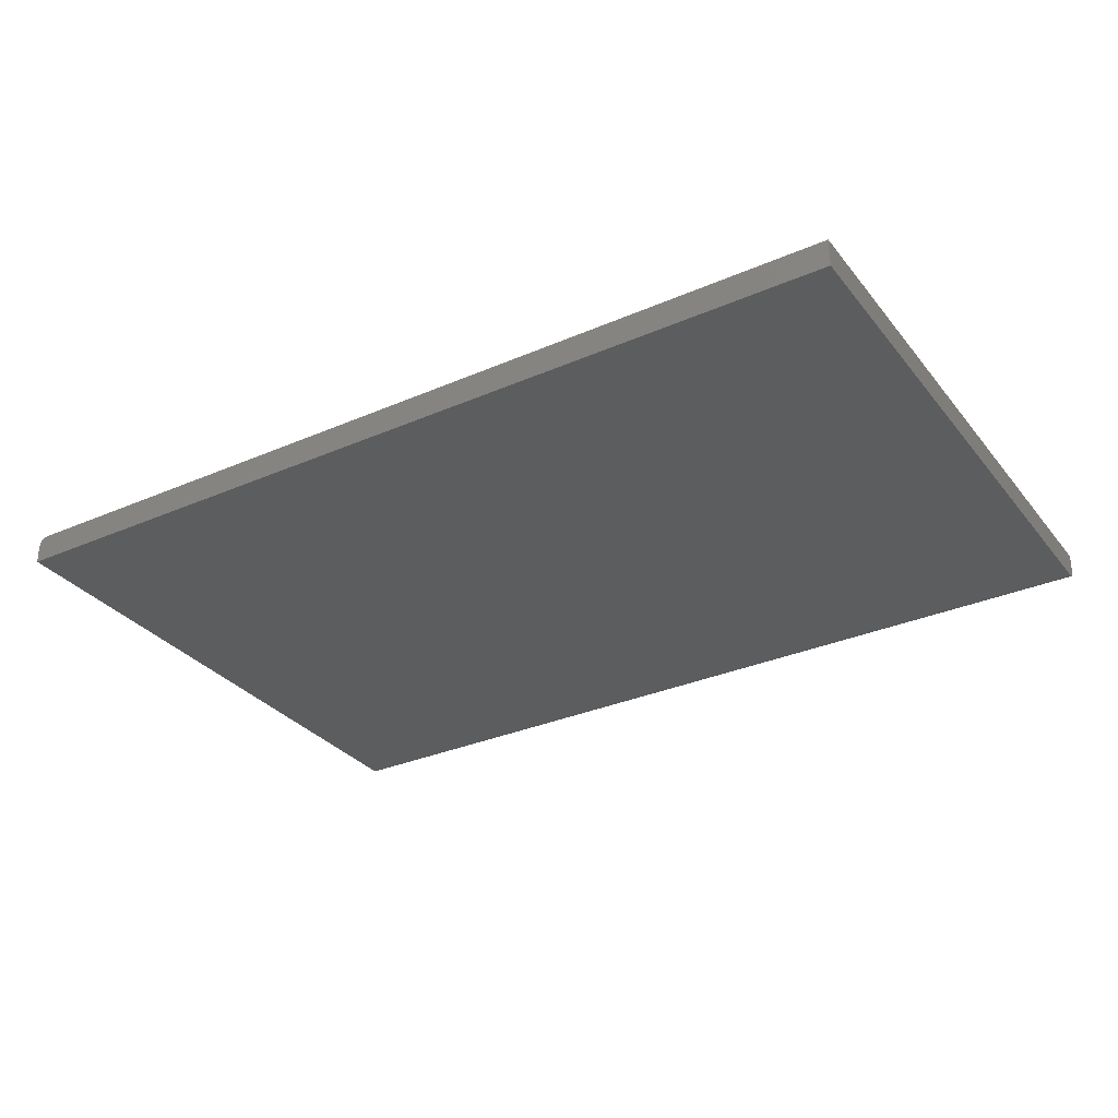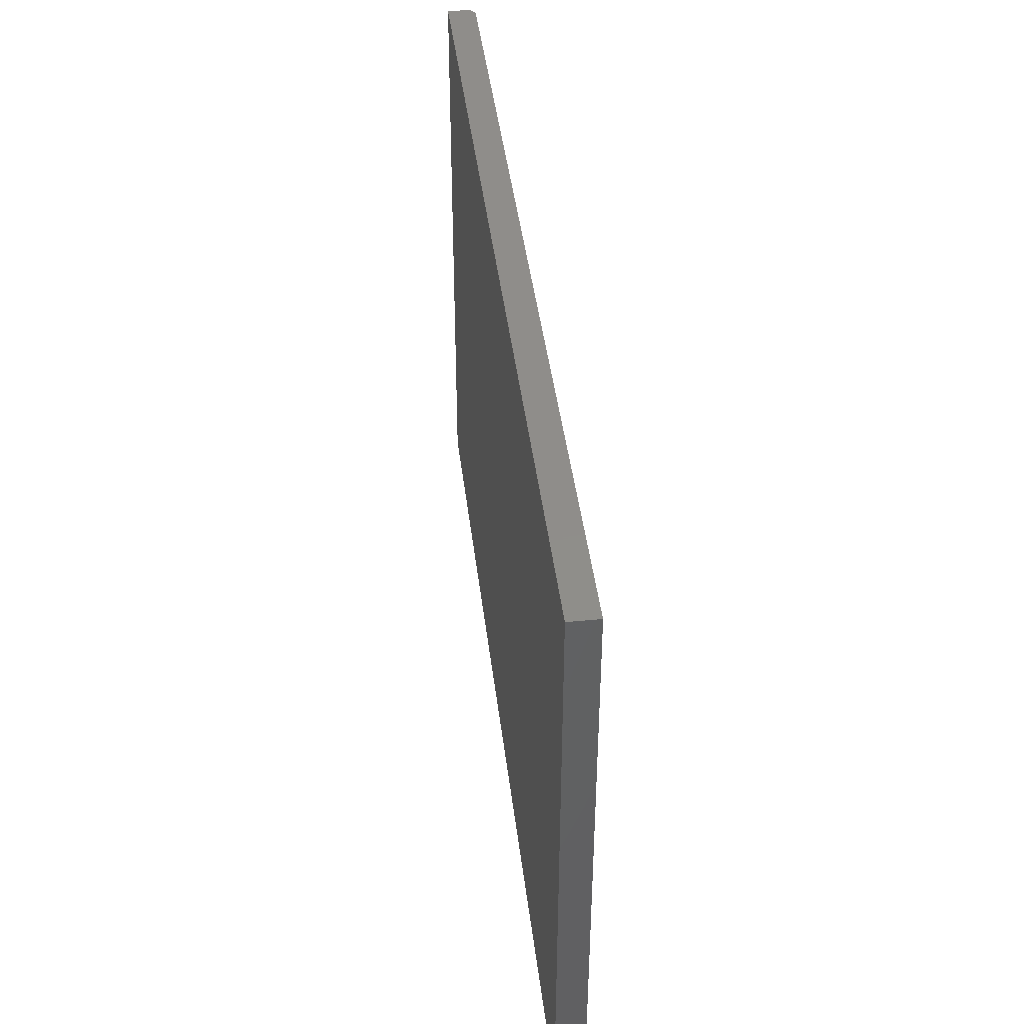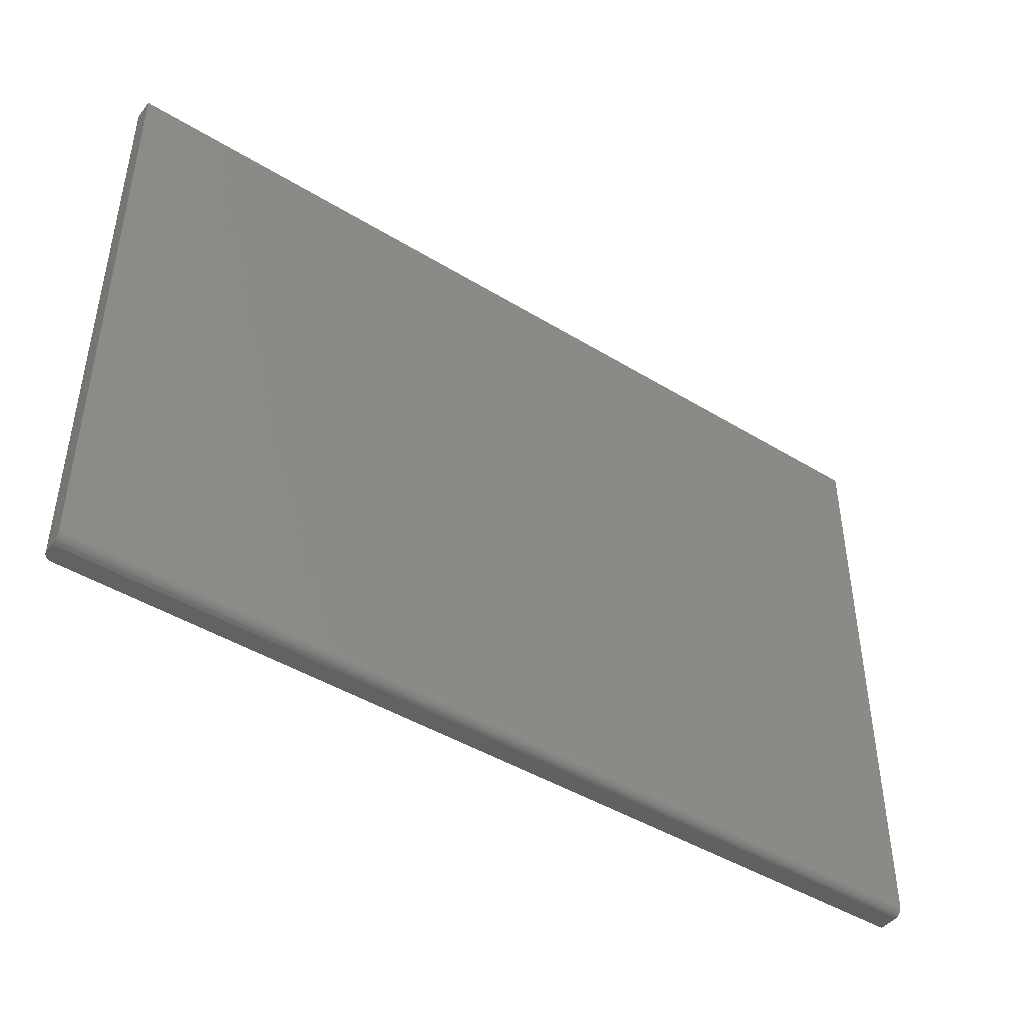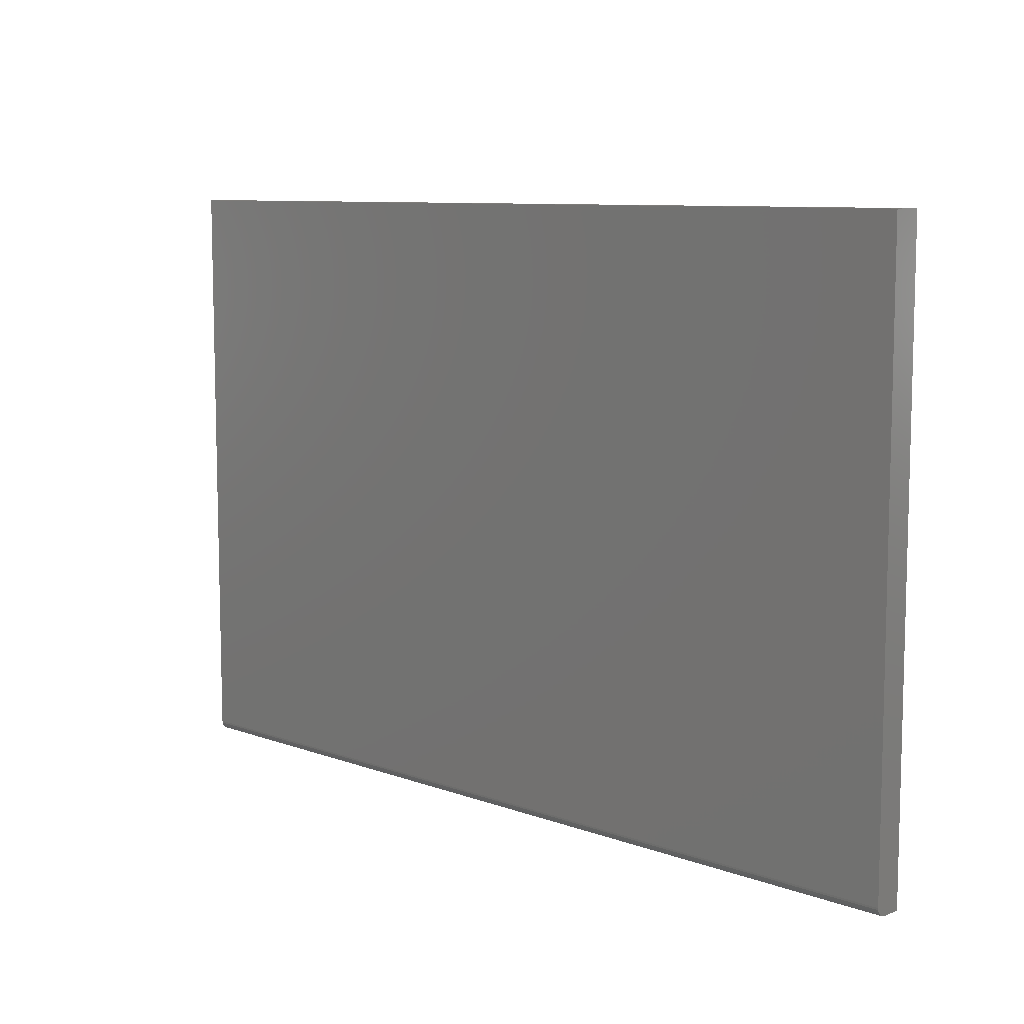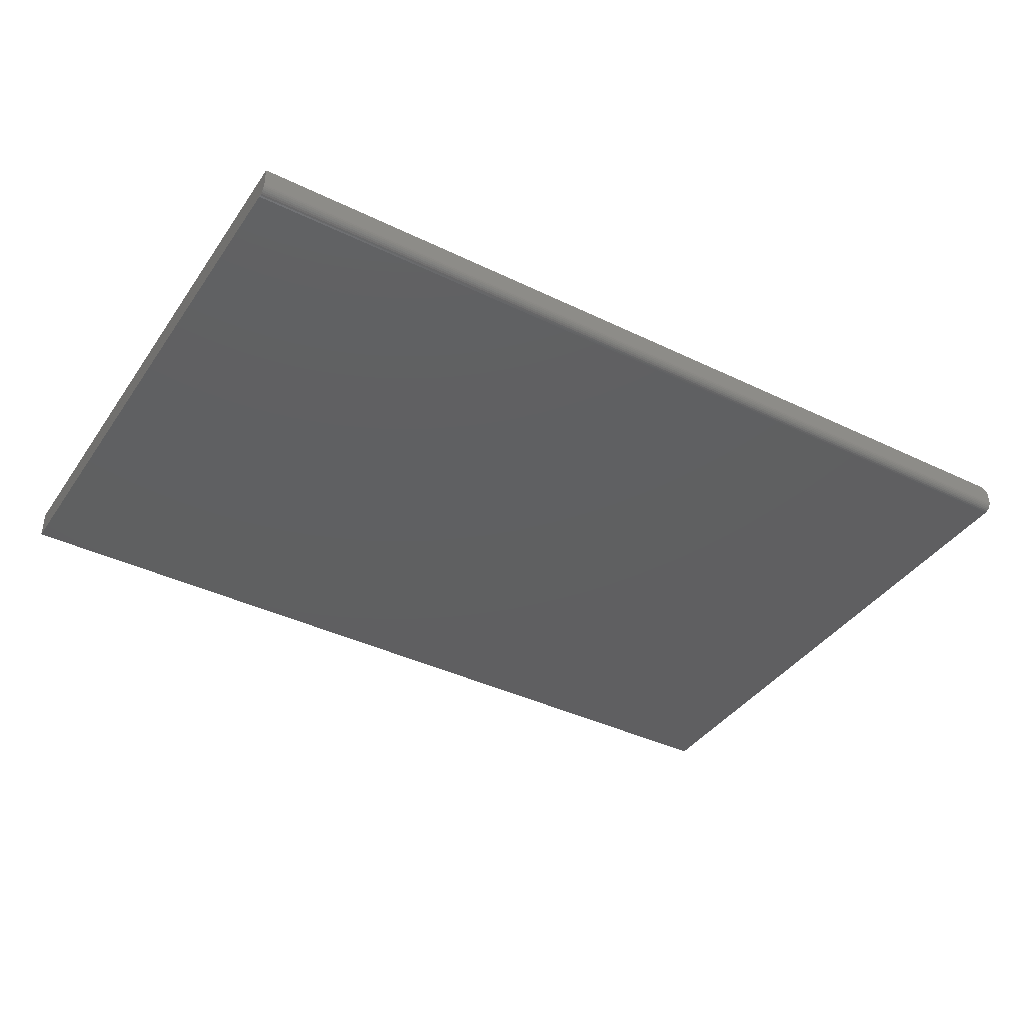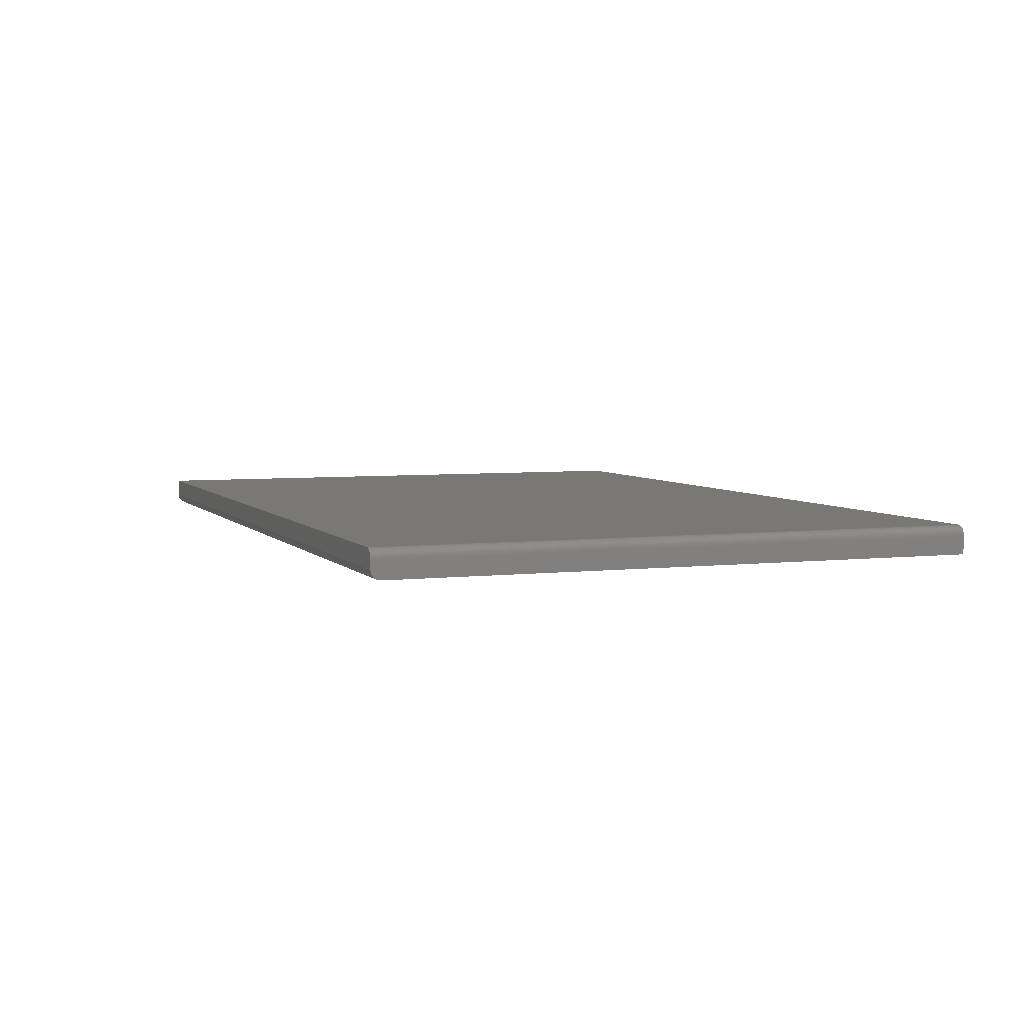
<metadata>
{"format":"stl","ext":"stl","renderer":"f3d","projection":"perspective","resolution":1024,"background":"white","views":[{"elev":-31.5,"azim":-148.3,"up":"+Z"},{"elev":42.2,"azim":-96.7,"up":"+Y"},{"elev":-44.8,"azim":144.6,"up":"+Y"},{"elev":8.9,"azim":-135.4,"up":"+Y"},{"elev":-39.5,"azim":-31.1,"up":"+Z"},{"elev":4.9,"azim":69.4,"up":"+Z"}]}
</metadata>
<code>
# stl→obj: 40 verts, 76 faces
v 0.75 -0.5 0.01562
v 0.75 -0.4997 0.01258
v 0.75 -0.4988 0.009646
v 0.75 -0.4844 0
v 0.75 -0.4904 0.001189
v 0.75 -0.4874 0.0003002
v 0.75 0.4947 0.03125
v 0.75 -0.5 0.03125
v 0.75 0.4947 0
v 0.75 -0.4974 0.006944
v 0.75 -0.4954 0.004576
v 0.75 -0.4931 0.002633
v 0.7497 -0.5 0.0343
v 0.7488 -0.5 0.03723
v 0.7474 -0.5 0.03993
v 0.7454 -0.5 0.0423
v 0.7431 -0.5 0.04424
v 0.7404 -0.5 0.04569
v 0.7374 -0.5 0.04657
v 0.7344 -0.5 0.04688
v -0.75 -0.5 0.04688
v -0.75 -0.5 0.01562
v -0.75 0.4947 0.04688
v 0.7344 0.4947 0.04688
v -0.75 0.4947 0
v 0.7374 0.4947 0.04657
v 0.7404 0.4947 0.04569
v 0.7497 0.4947 0.0343
v 0.7431 0.4947 0.04424
v 0.7454 0.4947 0.0423
v 0.7474 0.4947 0.03993
v 0.7488 0.4947 0.03723
v -0.75 -0.4844 0
v -0.75 -0.4954 0.004576
v -0.75 -0.4974 0.006944
v -0.75 -0.4988 0.009646
v -0.75 -0.4997 0.01258
v -0.75 -0.4874 0.0003002
v -0.75 -0.4904 0.001189
v -0.75 -0.4931 0.002633
f 1 2 3
f 4 5 6
f 7 8 5
f 7 5 4
f 7 4 9
f 8 1 3
f 8 3 10
f 8 10 11
f 8 11 12
f 8 12 5
f 8 13 14
f 1 8 14
f 1 14 15
f 1 15 16
f 1 16 17
f 1 17 18
f 1 18 19
f 1 19 20
f 1 20 21
f 1 21 22
f 21 20 23
f 23 20 24
f 25 23 24
f 24 26 27
f 28 7 27
f 28 27 29
f 28 29 30
f 28 30 31
f 28 31 32
f 7 9 27
f 27 9 25
f 27 25 24
f 8 7 13
f 13 7 28
f 13 28 14
f 14 28 32
f 14 32 15
f 15 32 31
f 15 31 16
f 16 31 30
f 16 30 17
f 17 30 29
f 17 29 18
f 18 29 27
f 18 27 19
f 19 27 26
f 19 26 20
f 20 26 24
f 33 25 4
f 4 25 9
f 33 23 25
f 34 35 36
f 34 36 37
f 34 37 22
f 21 23 33
f 21 33 38
f 21 38 39
f 21 39 40
f 21 40 34
f 21 34 22
f 33 4 38
f 38 4 6
f 38 6 39
f 39 6 5
f 39 5 40
f 40 5 12
f 40 12 34
f 34 12 11
f 34 11 35
f 35 11 10
f 35 10 36
f 36 10 3
f 36 3 37
f 37 3 2
f 37 2 22
f 22 2 1

</code>
